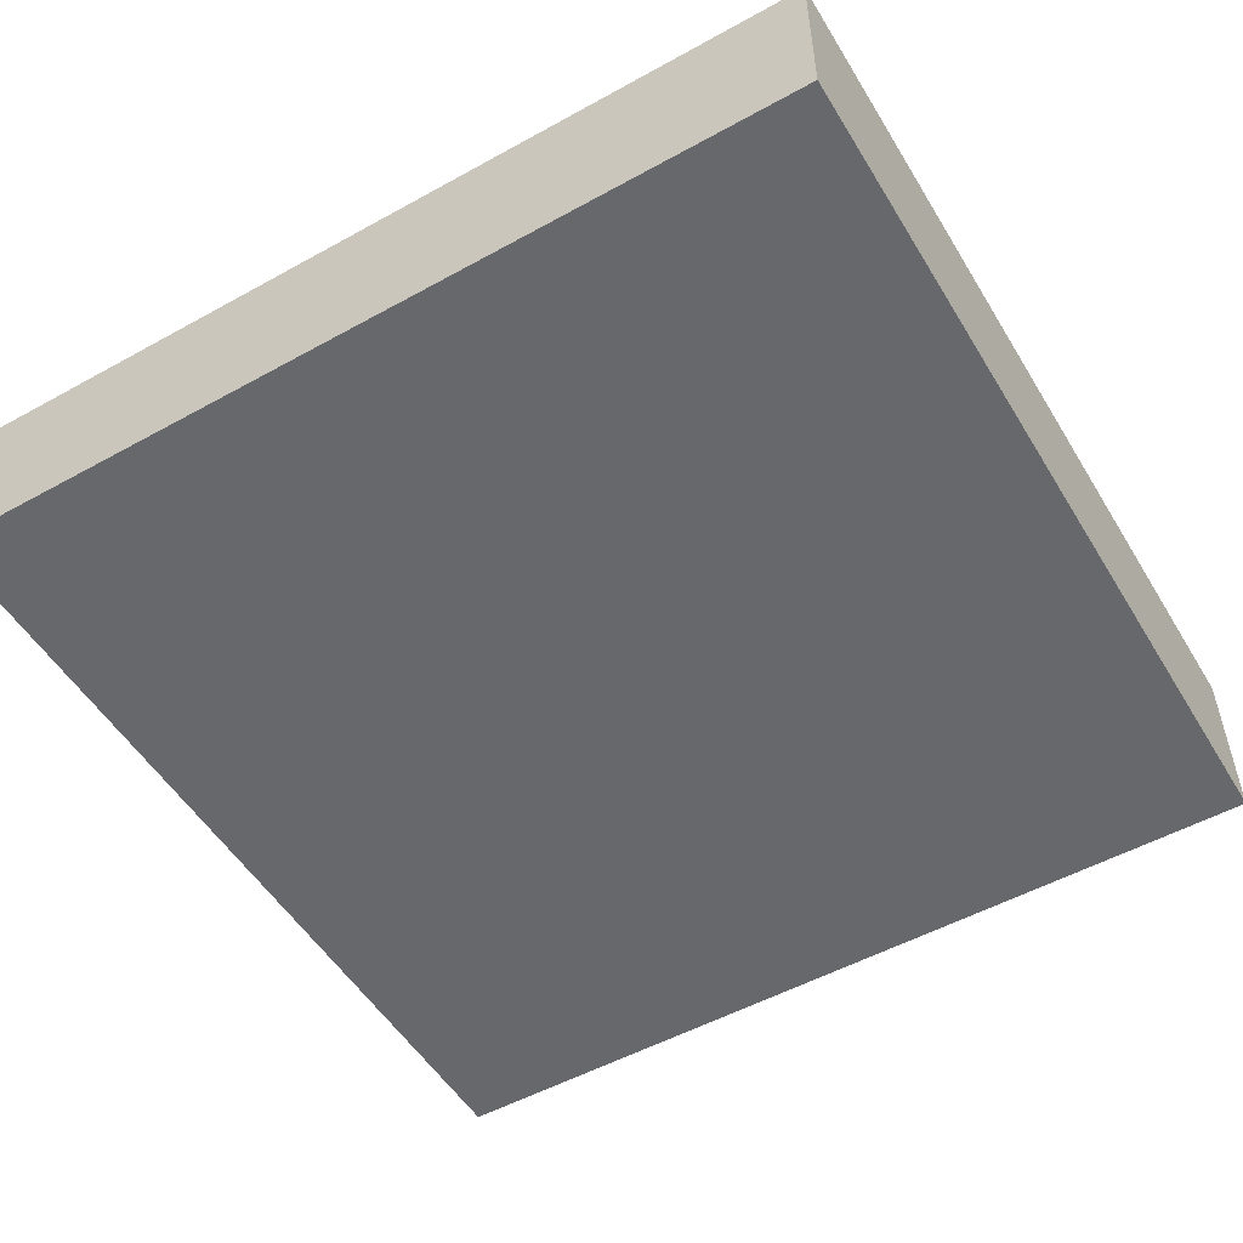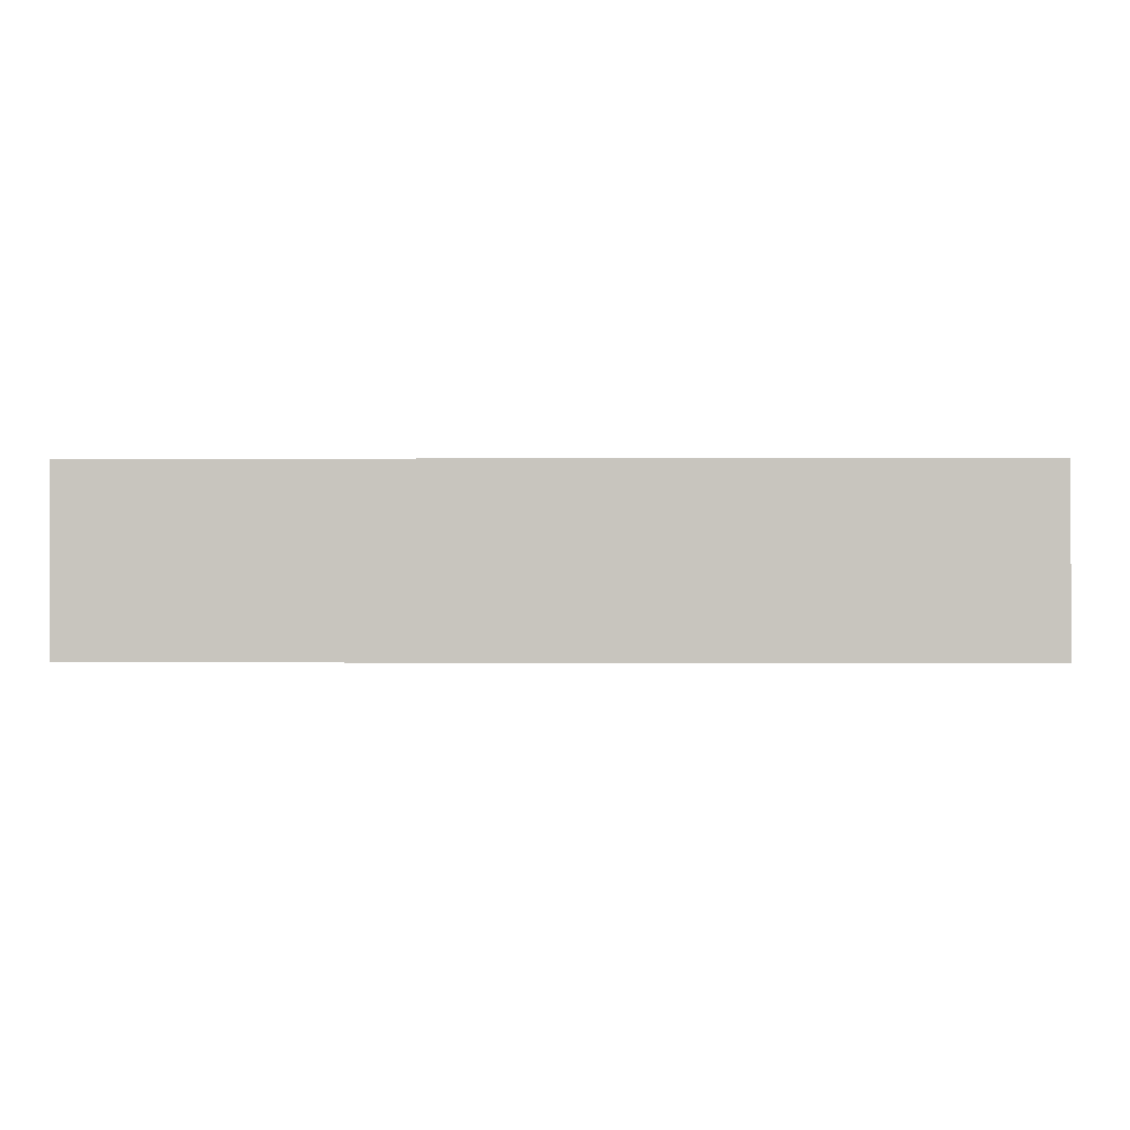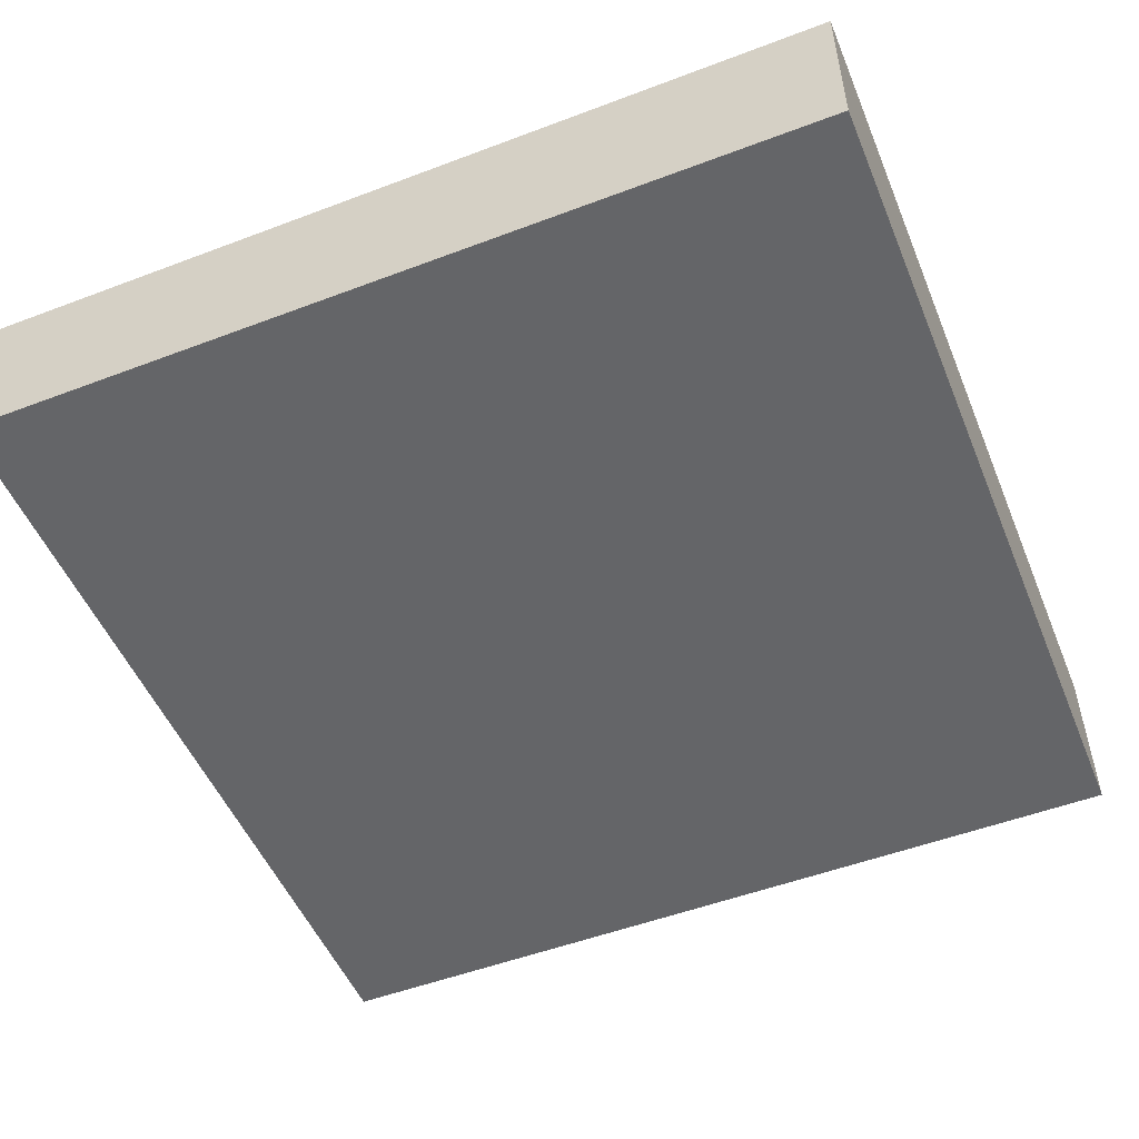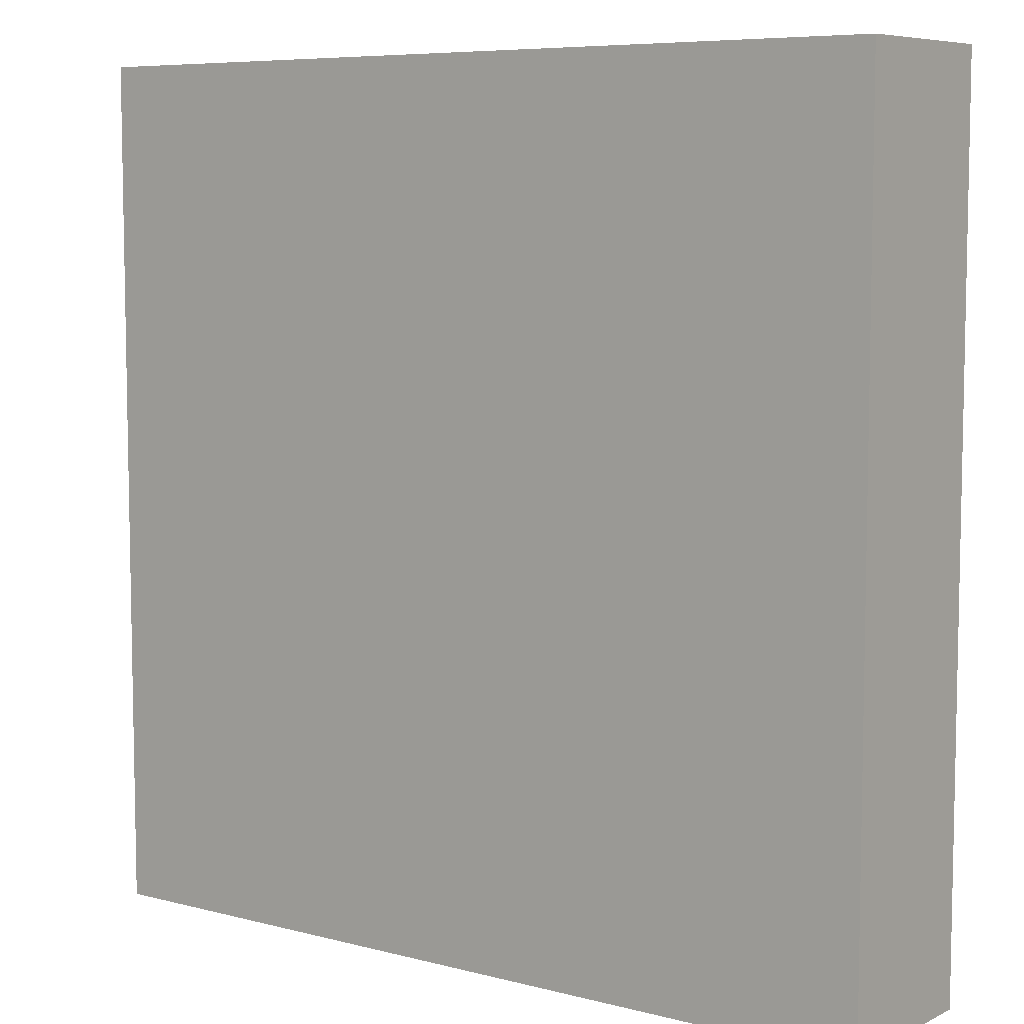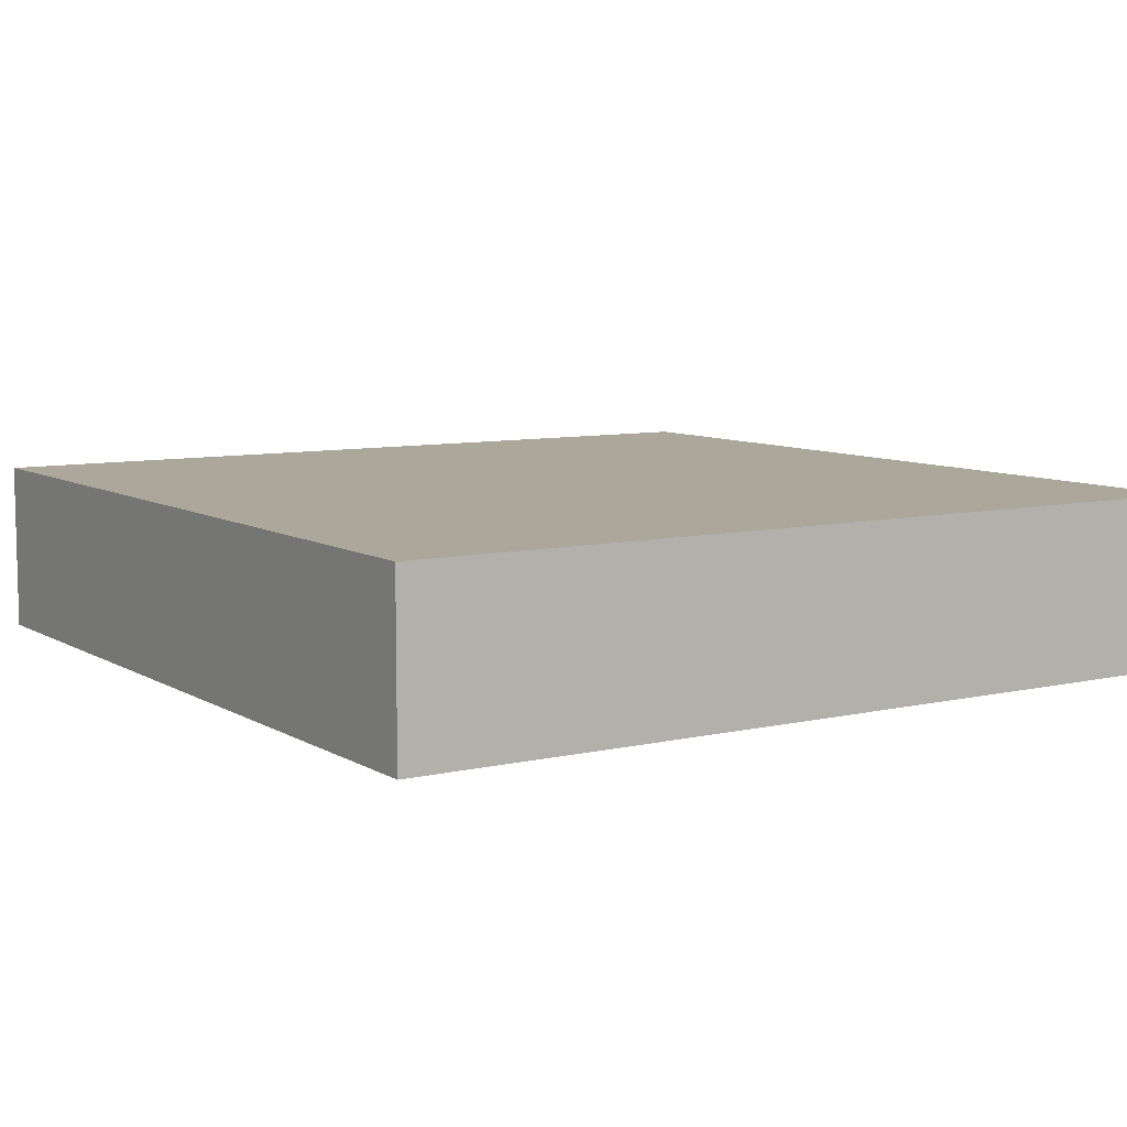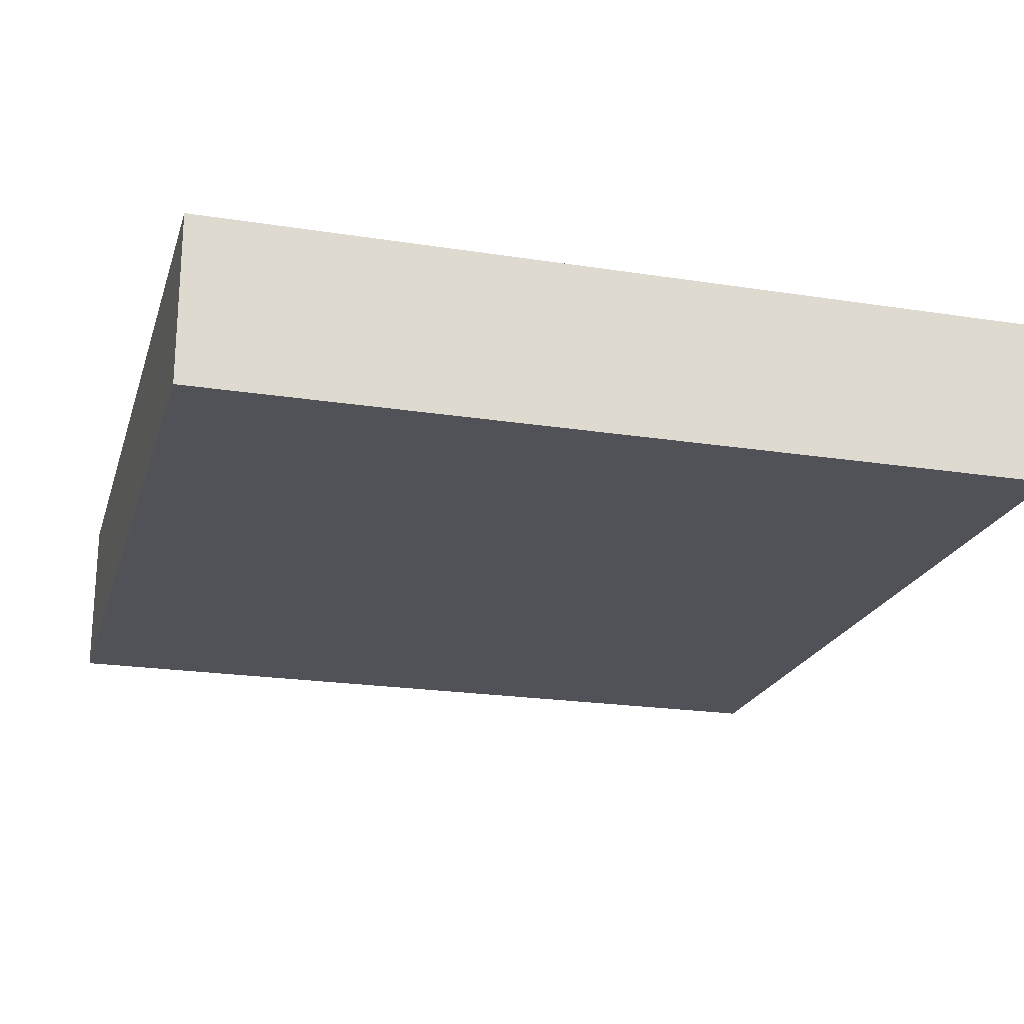
<metadata>
{"format":"obj","ext":"obj","renderer":"f3d","projection":"perspective","resolution":1024,"background":"white","views":[{"elev":-52.5,"azim":-59.3,"up":"+Y"},{"elev":-0.5,"azim":90.7,"up":"+Y"},{"elev":-51.6,"azim":22.3,"up":"+Y"},{"elev":7.2,"azim":36.7,"up":"+Z"},{"elev":8.1,"azim":-32.7,"up":"+Y"},{"elev":-21.4,"azim":74.5,"up":"+Y"}]}
</metadata>
<code>
o Untitled
v 0.7 0.1 -0.8
v 0.7 0.1 0.7
v 0.7 0.4 -0.8
v 0.7 0.4 0.7
v -0.7 0.2 -0.8
v -0.7 0.2 -0.7
v -0.7 0.3 -0.8
v -0.7 0.3 -0.7
v -0.6 0.2 -0.8
v -0.6 0.2 -0.7
v -0.6 0.3 -0.8
v -0.6 0.3 -0.7
v -0.8 0.1 -0.8
v -0.8 0.1 0.7
v -0.8 0.4 -0.8
v -0.8 0.4 0.7
v 0.7 0.1 -0.8
v 0.7 0.4 -0.8
v -0.6 0.2 -0.8
v -0.6 0.3 -0.8
v -0.7 0.2 -0.8
v -0.7 0.3 -0.8
v -0.8 0.1 -0.8
v -0.8 0.4 -0.8
v -0.6 0.2 -0.7
v -0.6 0.3 -0.7
v -0.7 0.2 -0.7
v -0.7 0.3 -0.7
v 0.7 0.1 0.7
v 0.7 0.4 0.7
v -0.8 0.1 0.7
v -0.8 0.4 0.7
v 0.7 0.1 -0.8
v -0.8 0.1 -0.8
v 0.7 0.1 0.7
v -0.8 0.1 0.7
v -0.6 0.3 -0.8
v -0.7 0.3 -0.8
v -0.6 0.3 -0.7
v -0.7 0.3 -0.7
v -0.6 0.2 -0.8
v -0.7 0.2 -0.8
v -0.6 0.2 -0.7
v -0.7 0.2 -0.7
v 0.7 0.4 -0.8
v -0.8 0.4 -0.8
v 0.7 0.4 0.7
v -0.8 0.4 0.7
f 3 2 1
f 4 2 3
f 7 6 5
f 8 6 7
f 9 10 11
f 11 10 12
f 13 14 15
f 15 14 16
f 19 18 17
f 20 18 19
f 21 19 17
f 22 18 20
f 23 21 17
f 23 22 21
f 24 18 22
f 24 22 23
f 27 26 25
f 28 26 27
f 29 30 31
f 31 30 32
f 35 34 33
f 36 34 35
f 39 38 37
f 40 38 39
f 41 42 43
f 43 42 44
f 45 46 47
f 47 46 48
o Untitled.001
v -0.6 0.2 -0.8
v -0.6 0.2 -0.7
v -0.6 0.3 -0.8
v -0.6 0.3 -0.7
v -0.7 0.2 -0.8
v -0.7 0.2 -0.7
v -0.7 0.3 -0.8
v -0.7 0.3 -0.7
v -0.6 0.2 -0.8
v -0.6 0.3 -0.8
v -0.7 0.2 -0.8
v -0.7 0.3 -0.8
v -0.6 0.2 -0.7
v -0.6 0.3 -0.7
v -0.7 0.2 -0.7
v -0.7 0.3 -0.7
v -0.6 0.2 -0.8
v -0.7 0.2 -0.8
v -0.6 0.2 -0.7
v -0.7 0.2 -0.7
v -0.6 0.3 -0.8
v -0.7 0.3 -0.8
v -0.6 0.3 -0.7
v -0.7 0.3 -0.7
f 51 50 49
f 52 50 51
f 53 54 55
f 55 54 56
f 59 58 57
f 60 58 59
f 61 62 63
f 63 62 64
f 67 66 65
f 68 66 67
f 69 70 71
f 71 70 72

</code>
